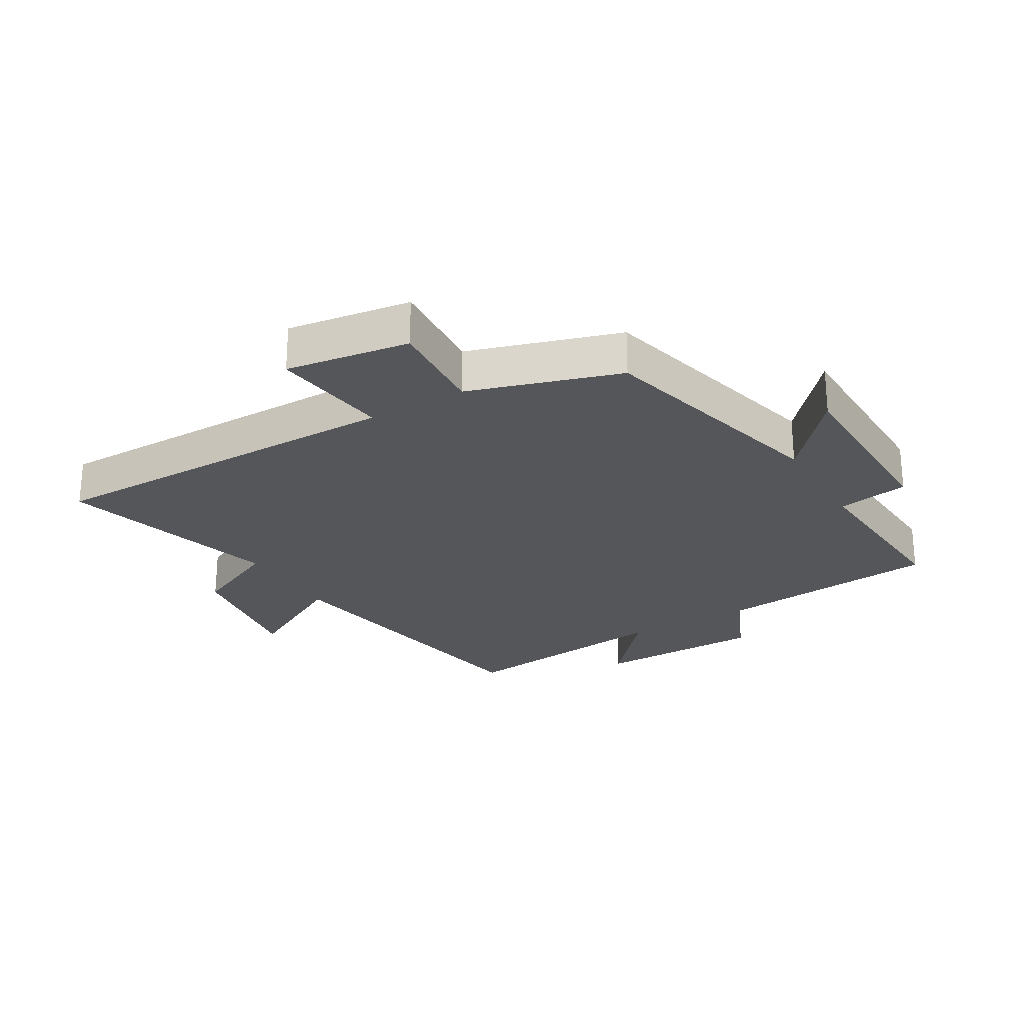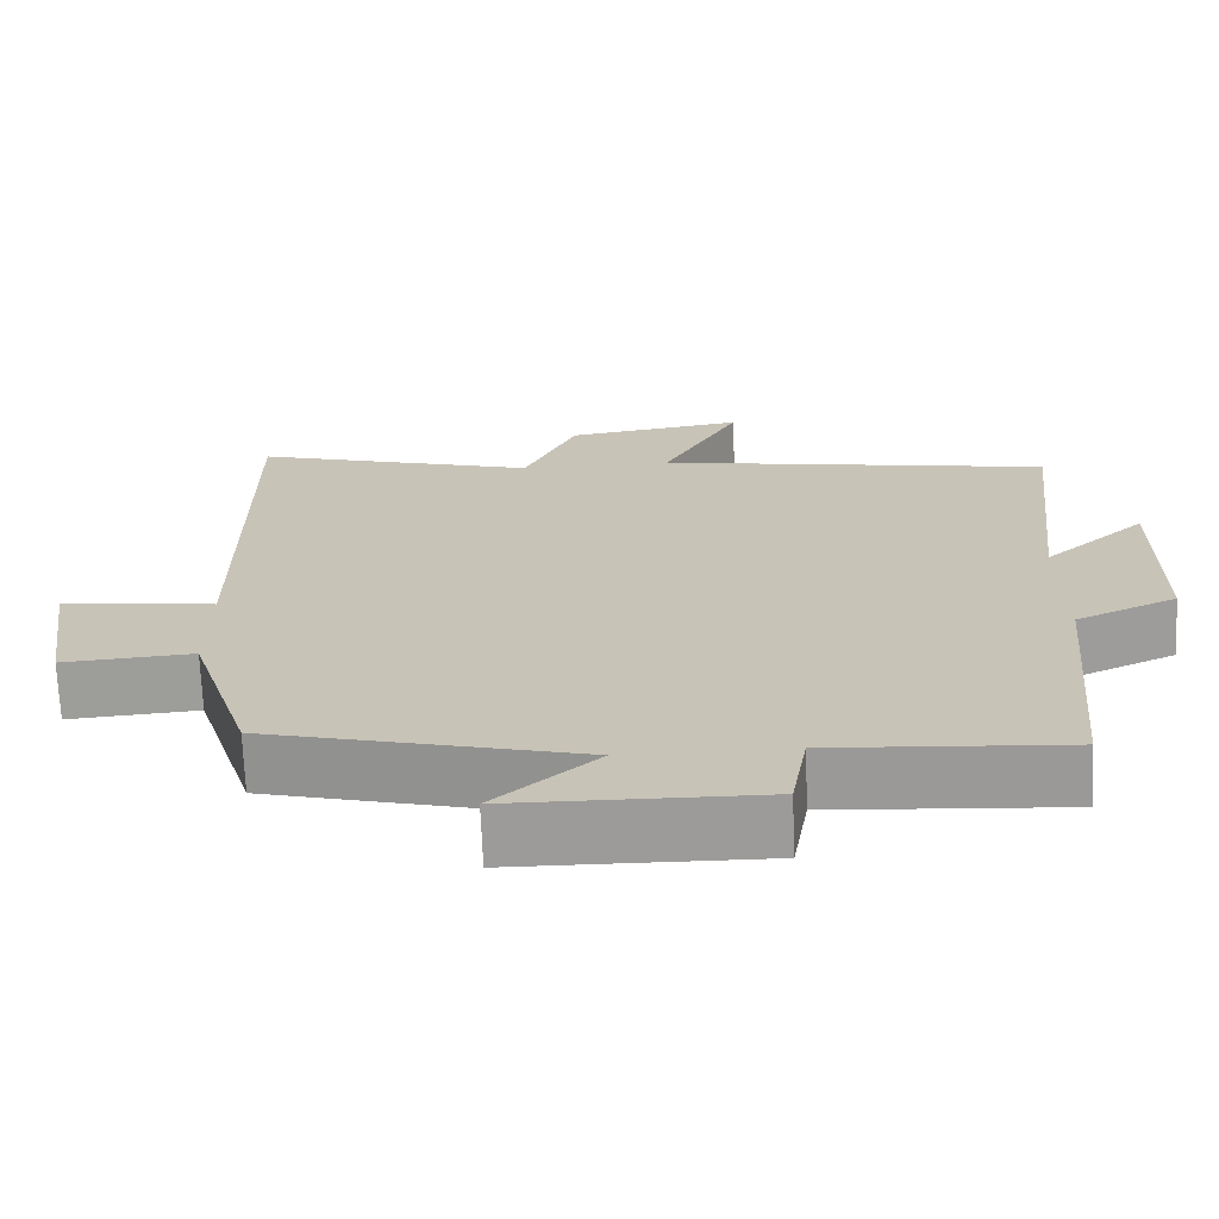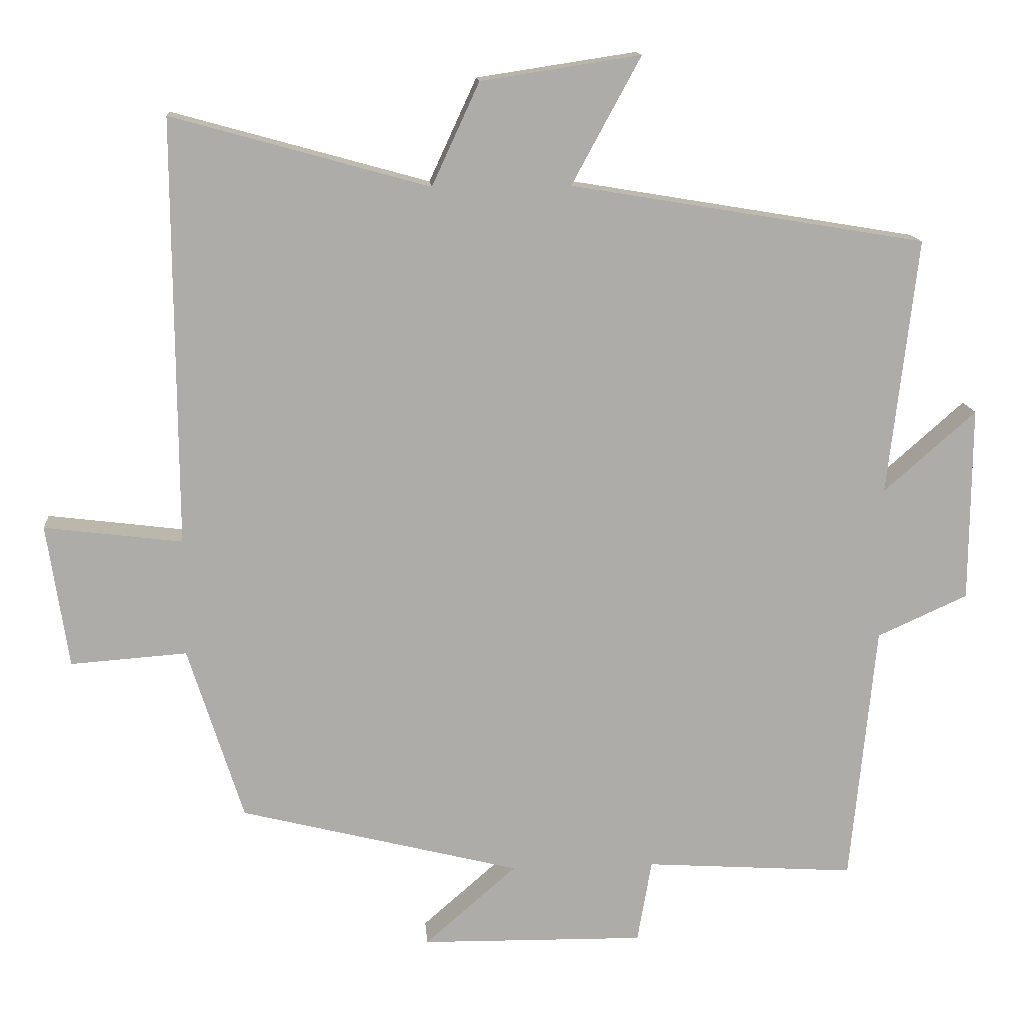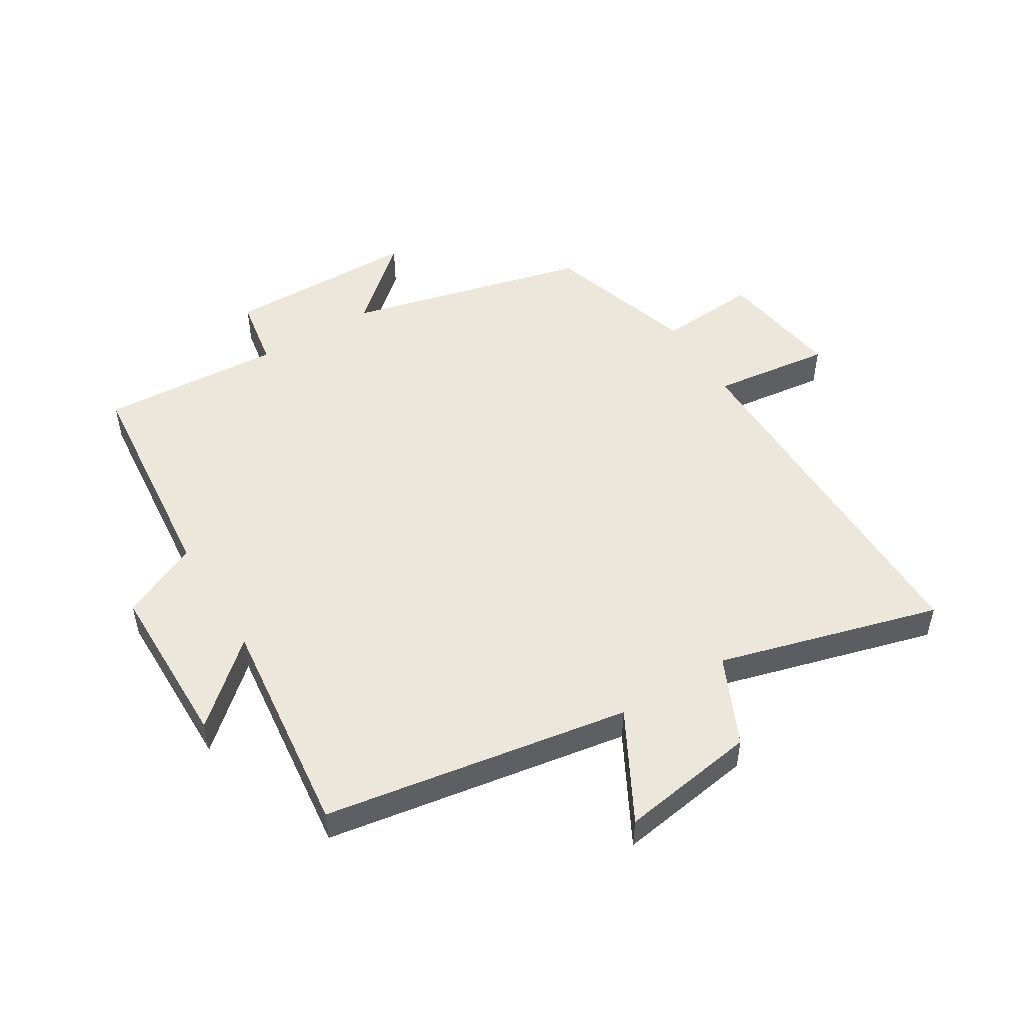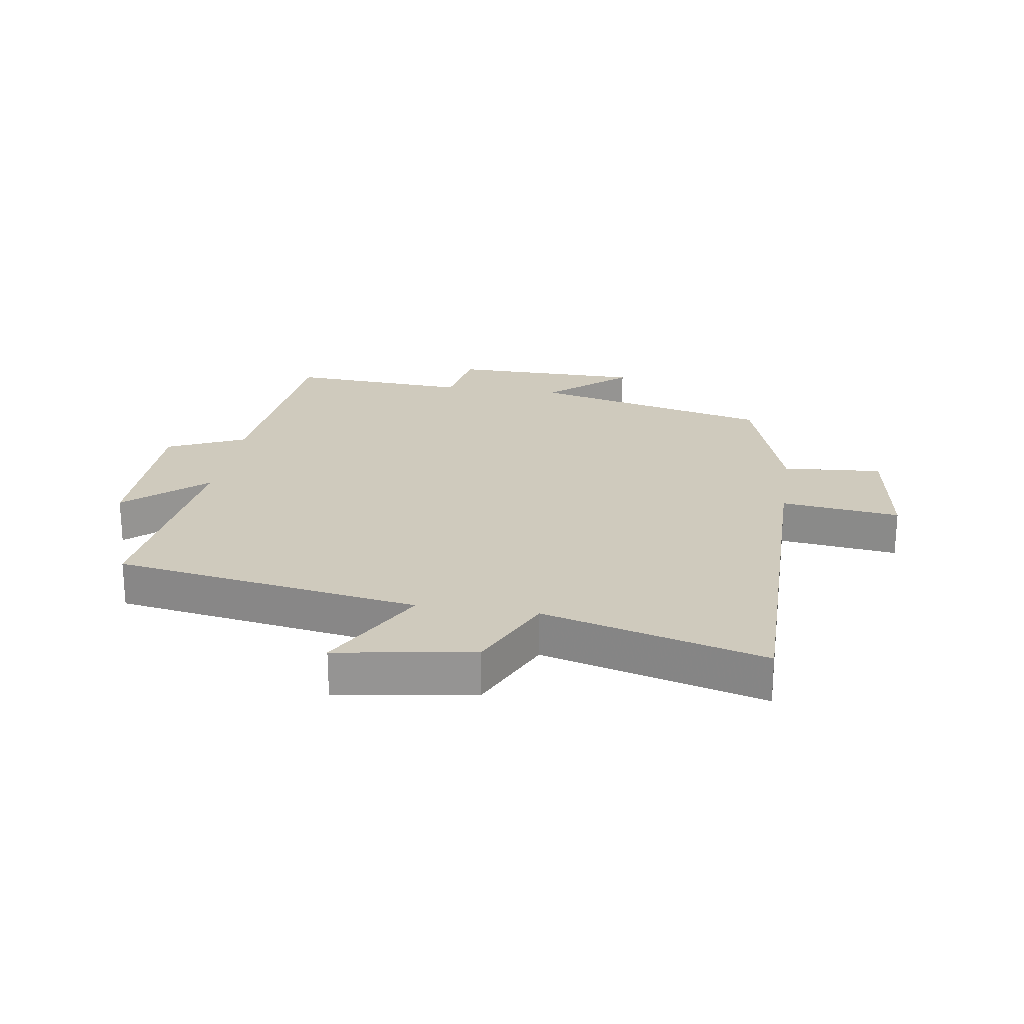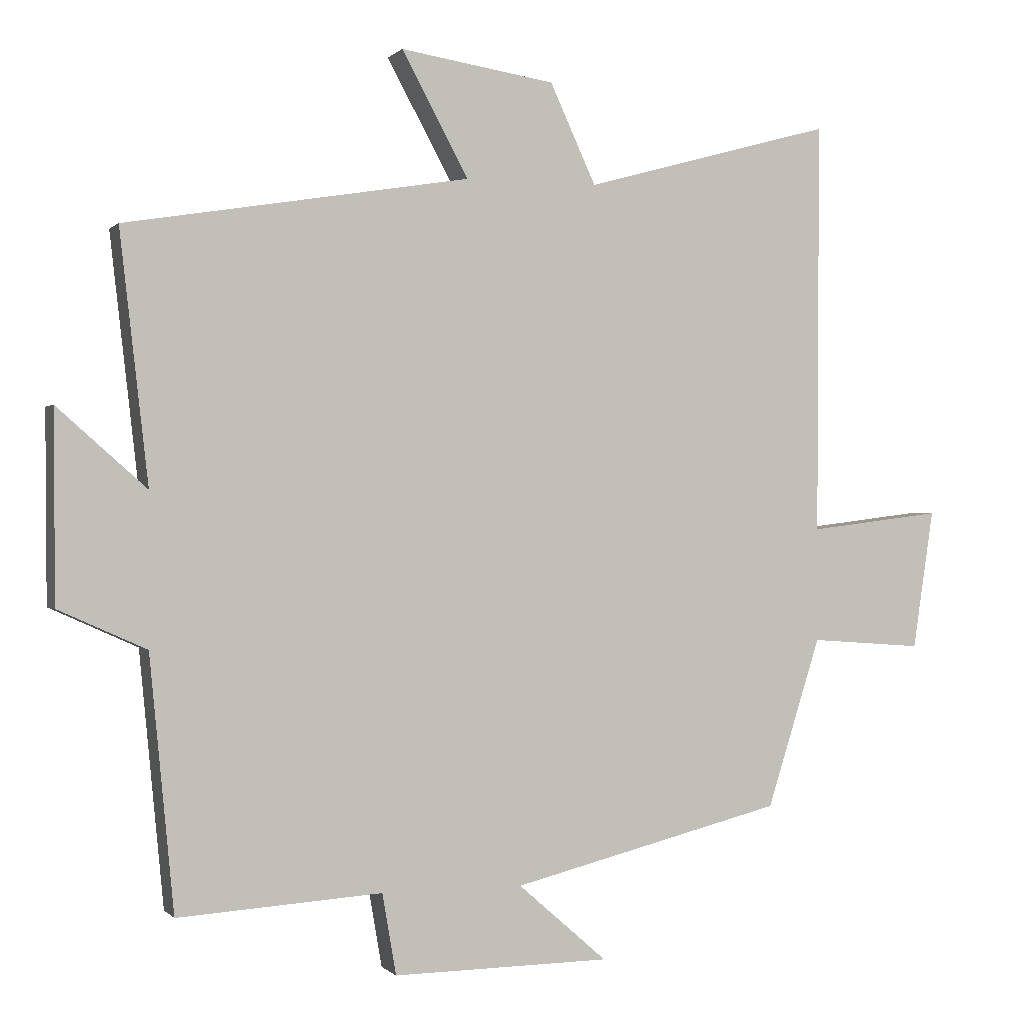
<metadata>
{"format":"obj","ext":"obj","renderer":"f3d","projection":"perspective","resolution":1024,"background":"white","views":[{"elev":-25.4,"azim":120.7,"up":"+Y"},{"elev":-69.8,"azim":-177.7,"up":"+Z"},{"elev":13.7,"azim":175.5,"up":"+Z"},{"elev":50.6,"azim":-31.5,"up":"+Y"},{"elev":22.8,"azim":8.6,"up":"+Y"},{"elev":-0.1,"azim":-19.6,"up":"+Z"}]}
</metadata>
<code>
v -0.541 0.07 0.418
v -0.047 0.07 0.5
v -0.143 0.07 0.677
v 0.079 0.07 0.643
v 0.145 0.07 0.5
v 0.503 0.07 0.599
v 0.5 0.07 0.005
v 0.692 0.07 0.029
v 0.662 0.07 -0.171
v 0.5 0.07 -0.159
v 0.423 0.07 -0.402
v 0.032 0.07 -0.5
v 0.16 0.07 -0.612
v -0.152 0.07 -0.616
v -0.172 0.07 -0.5
v -0.465 0.07 -0.519
v -0.5 0.07 -0.156
v -0.626 0.07 -0.099
v -0.628 0.07 0.173
v -0.5 0.07 0.06
v -0.541 0 0.418
v -0.047 0 0.5
v -0.143 0 0.677
v 0.079 0 0.643
v 0.145 0 0.5
v 0.503 0 0.599
v 0.5 0 0.005
v 0.692 0 0.029
v 0.662 0 -0.171
v 0.5 0 -0.159
v 0.423 0 -0.402
v 0.032 0 -0.5
v 0.16 0 -0.612
v -0.152 0 -0.616
v -0.172 0 -0.5
v -0.465 0 -0.519
v -0.5 0 -0.156
v -0.626 0 -0.099
v -0.628 0 0.173
v -0.5 0 0.06
f 17 18 19 20
f 15 16 17 20
f 15 20 1 2
f 12 13 14 15
f 10 11 12 15
f 10 15 2
f 7 8 9 10
f 7 10 2 3
f 5 6 7
f 5 7 3
f 3 4 5
f 40 39 38 37
f 40 37 36 35
f 22 21 40 35
f 35 34 33 32
f 35 32 31 30
f 22 35 30
f 30 29 28 27
f 23 22 30 27
f 27 26 25
f 23 27 25
f 25 24 23
f 1 21 22 2
f 2 22 23 3
f 3 23 24 4
f 4 24 25 5
f 5 25 26 6
f 6 26 27 7
f 7 27 28 8
f 8 28 29 9
f 9 29 30 10
f 10 30 31 11
f 11 31 32 12
f 12 32 33 13
f 13 33 34 14
f 14 34 35 15
f 15 35 36 16
f 16 36 37 17
f 17 37 38 18
f 18 38 39 19
f 19 39 40 20
f 20 40 21 1

</code>
